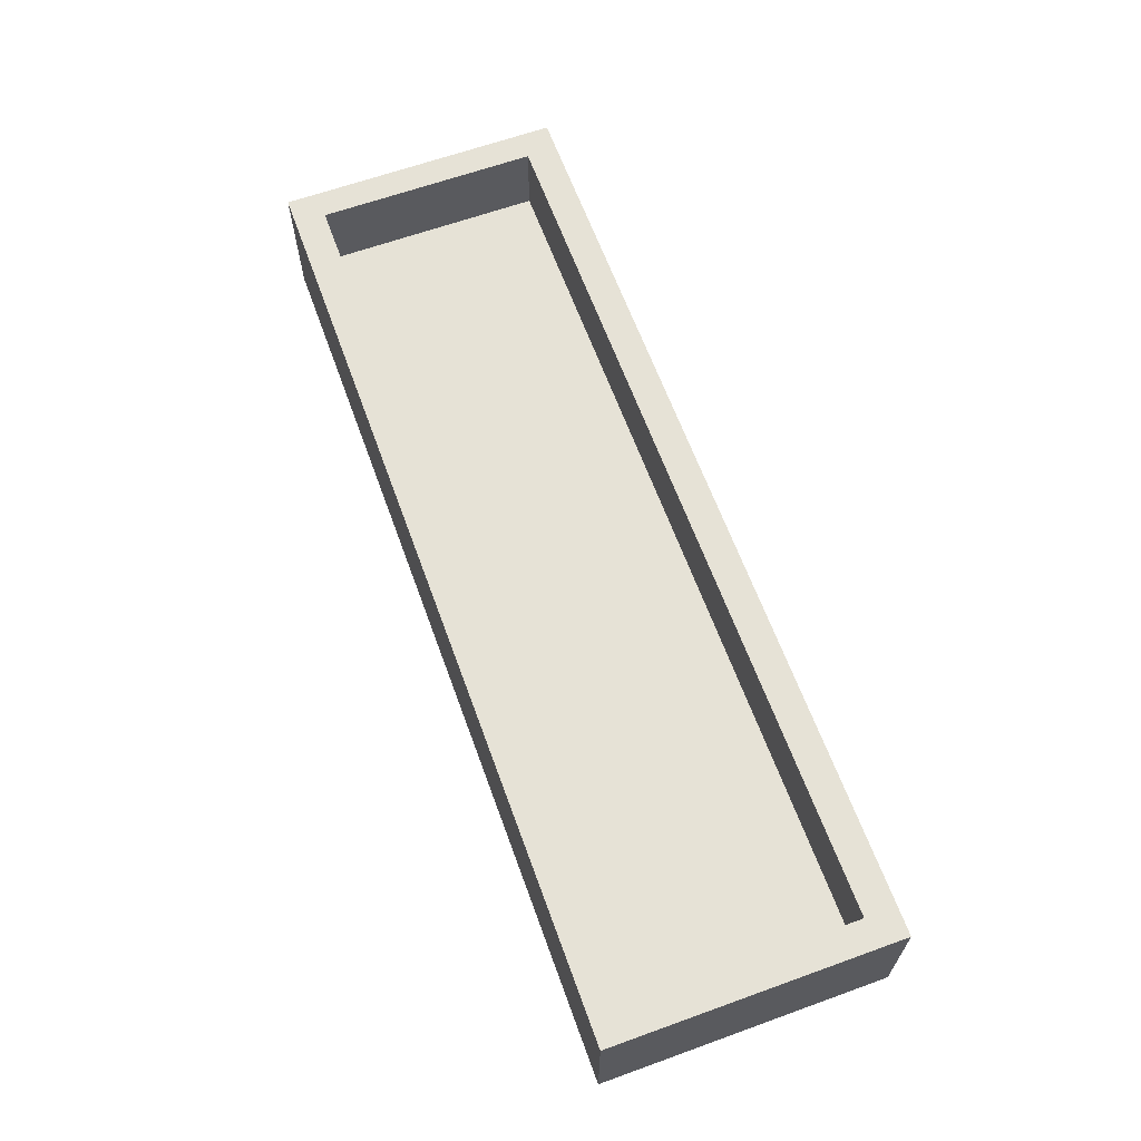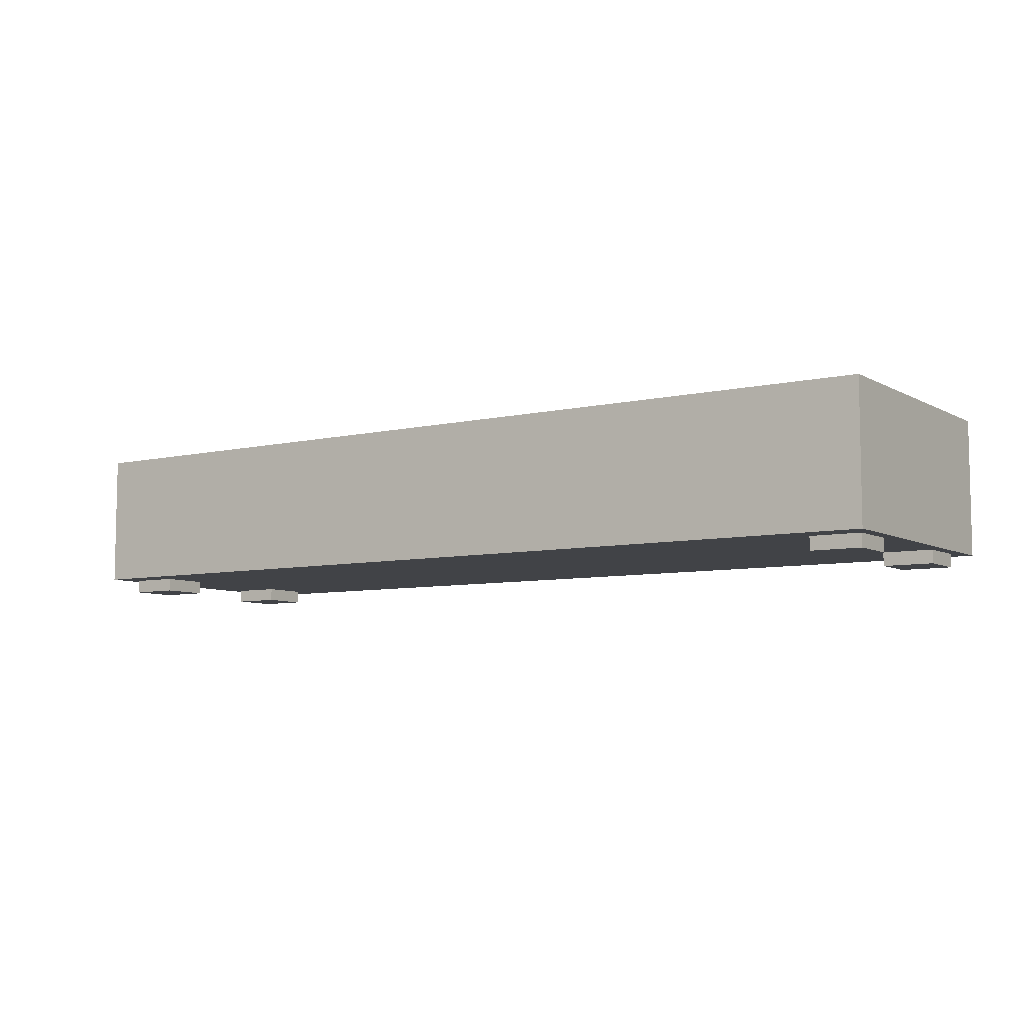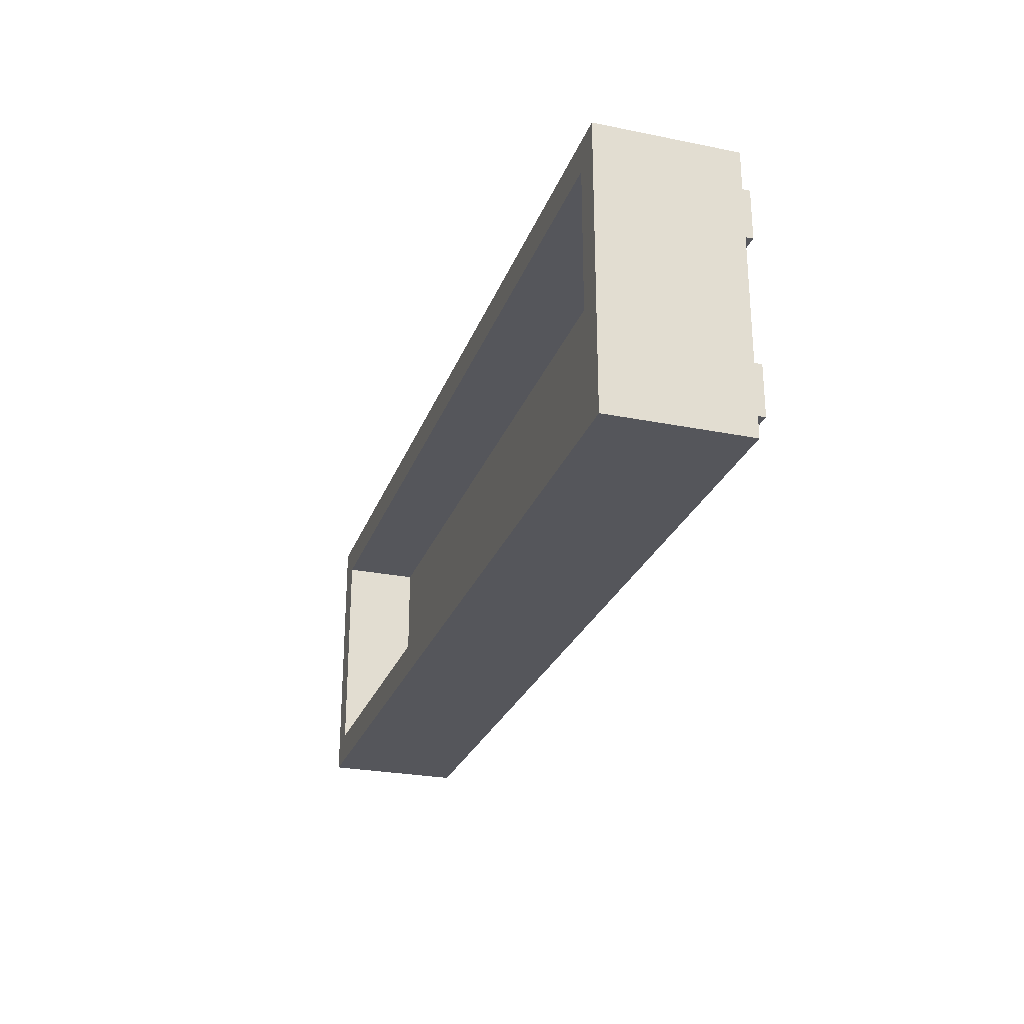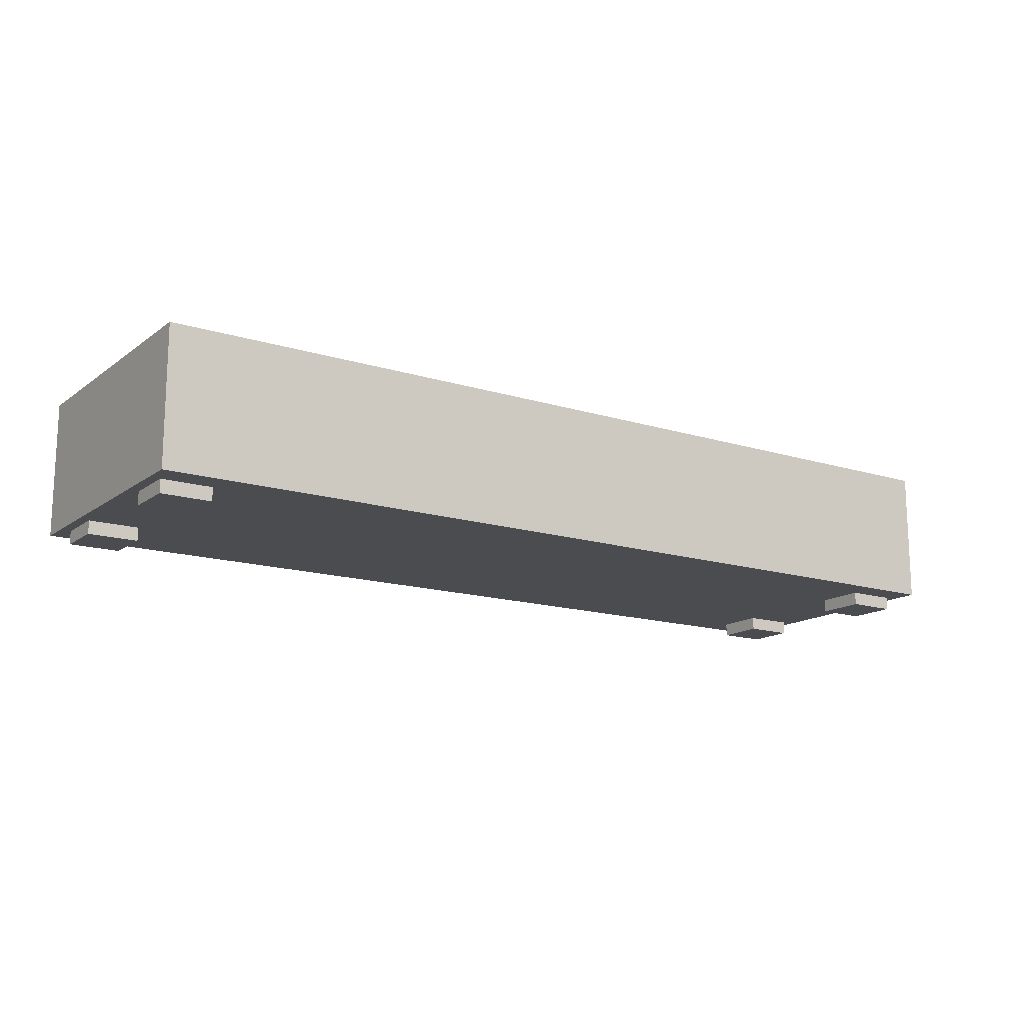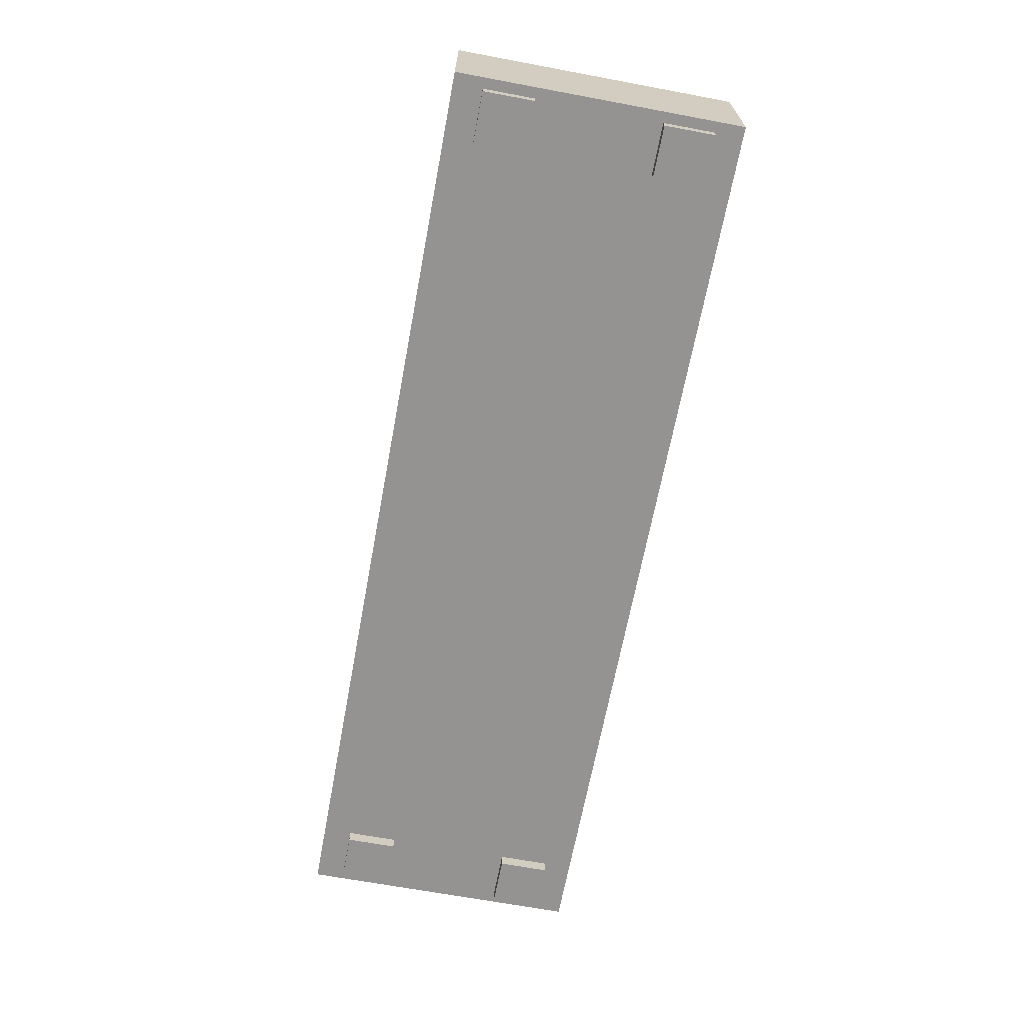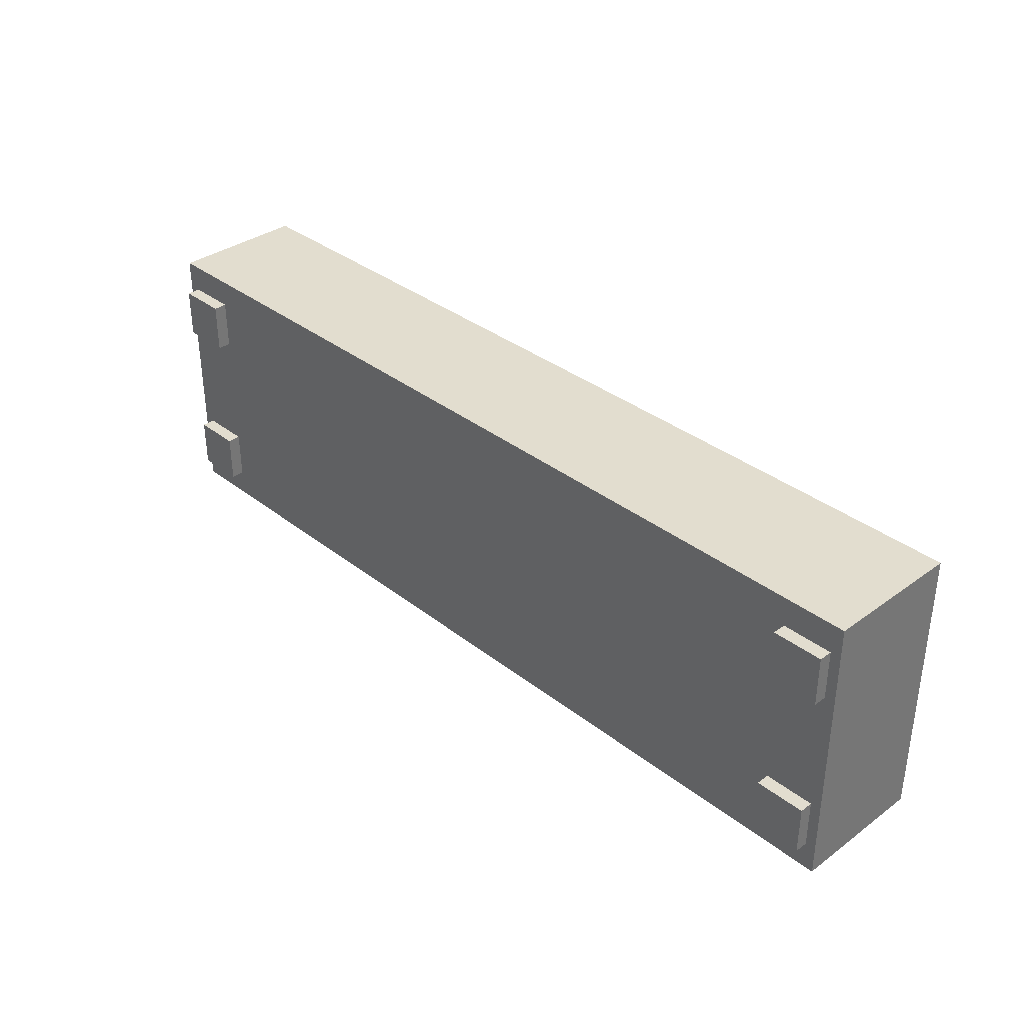
<metadata>
{"format":"obj","ext":"obj","renderer":"f3d","projection":"perspective","resolution":1024,"background":"white","views":[{"elev":63.8,"azim":70.0,"up":"+Y"},{"elev":-7.2,"azim":-146.2,"up":"+Y"},{"elev":-26.2,"azim":-107.6,"up":"+Z"},{"elev":-15.0,"azim":146.2,"up":"+Y"},{"elev":-66.8,"azim":79.4,"up":"+Y"},{"elev":35.0,"azim":46.0,"up":"+Z"}]}
</metadata>
<code>
g default
v -3.37 0.08384 -1.034
v -3.37 0.08384 1.034
v -3.37 1.084 1.034
v -3.37 1.084 -1.034
v -3.281 0.09159 0.4549
v -2.913 0.09159 0.4549
v -2.913 -0.01374 0.4549
v -3.281 -0.01374 0.4549
v -3.281 -0.01374 0.8223
v -3.281 0.09159 0.8223
v -2.913 -0.01374 0.8223
v -3.162 1.084 -0.8058
v -3.162 1.084 0.8058
v -3.162 0.5297 0.8058
v -3.162 0.5297 -0.8058
v -2.913 0.09159 0.8223
v 3.37 1.084 -1.034
v 3.37 0.08384 -1.034
v 3.162 1.084 -0.8058
v 3.162 0.5297 -0.8058
v 3.37 0.08384 1.034
v 3.162 0.5297 0.8058
v 3.162 1.084 0.8058
v 3.37 1.084 1.034
v 2.925 0.09159 -0.8275
v 3.293 0.09159 -0.8275
v 3.293 -0.01374 -0.8275
v 2.925 -0.01374 -0.8275
v 2.925 -0.01374 -0.46
v 2.925 0.09159 -0.46
v 3.293 -0.01374 -0.46
v 3.293 0.09159 -0.46
v 2.925 0.09159 0.4549
v 3.293 0.09159 0.4549
v 3.293 -0.01374 0.4549
v 2.925 -0.01374 0.4549
v 2.925 -0.01374 0.8223
v 2.925 0.09159 0.8223
v 3.293 -0.01374 0.8223
v 3.293 0.09159 0.8223
v -3.281 -0.01374 -0.46
v -2.913 -0.01374 -0.46
v -2.913 0.09159 -0.46
v -3.281 0.09159 -0.46
v -2.913 -0.01374 -0.8275
v -2.913 0.09159 -0.8275
v -3.281 -0.01374 -0.8275
v -3.281 0.09159 -0.8275
g pCube8
f 1 2 4
f 4 2 3
f 5 6 8
f 8 6 7
f 8 9 5
f 5 9 10
f 8 7 9
f 9 7 11
f 12 13 15
f 15 13 14
f 11 7 16
f 16 7 6
f 9 11 10
f 10 11 16
f 4 17 1
f 1 17 18
f 19 12 20
f 20 12 15
f 1 18 2
f 2 18 21
f 15 14 20
f 20 14 22
f 13 23 14
f 14 23 22
f 2 21 3
f 3 21 24
f 25 26 28
f 28 26 27
f 28 29 25
f 25 29 30
f 28 27 29
f 29 27 31
f 31 27 32
f 32 27 26
f 29 31 30
f 30 31 32
f 33 34 36
f 36 34 35
f 36 37 33
f 33 37 38
f 36 35 37
f 37 35 39
f 21 18 24
f 24 18 17
f 23 19 22
f 22 19 20
f 39 35 40
f 40 35 34
f 37 39 38
f 38 39 40
f 4 3 12
f 12 3 13
f 3 24 13
f 24 23 13
f 24 17 23
f 23 17 19
f 17 4 19
f 4 12 19
f 41 42 44
f 44 42 43
f 42 45 43
f 43 45 46
f 47 45 41
f 41 45 42
f 47 41 48
f 48 41 44
f 48 46 47
f 47 46 45

</code>
